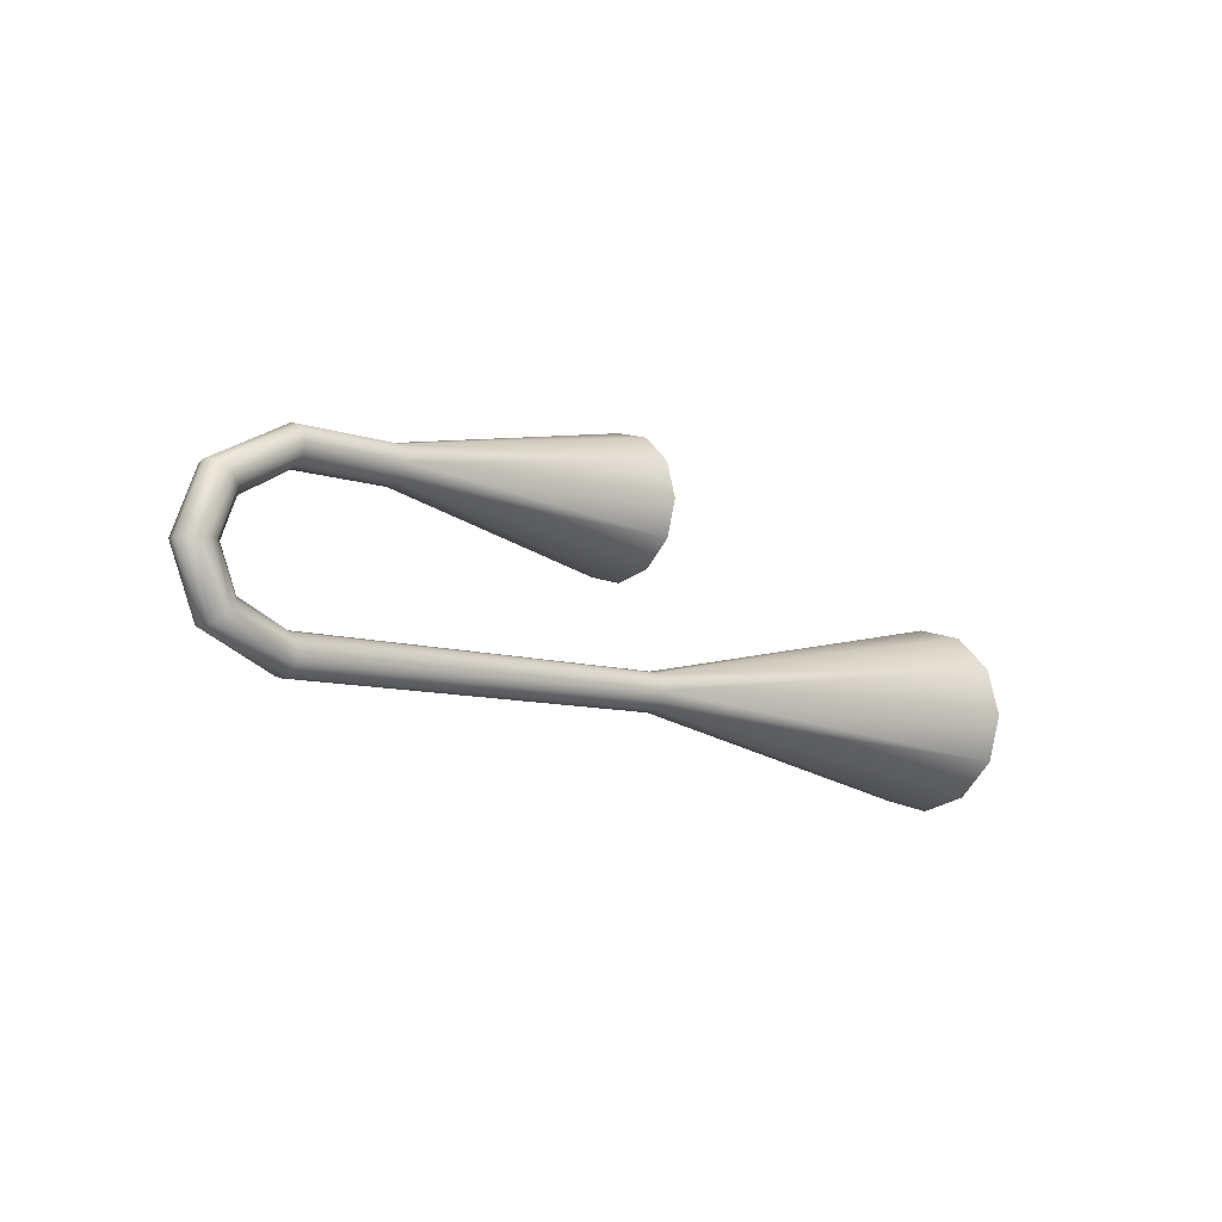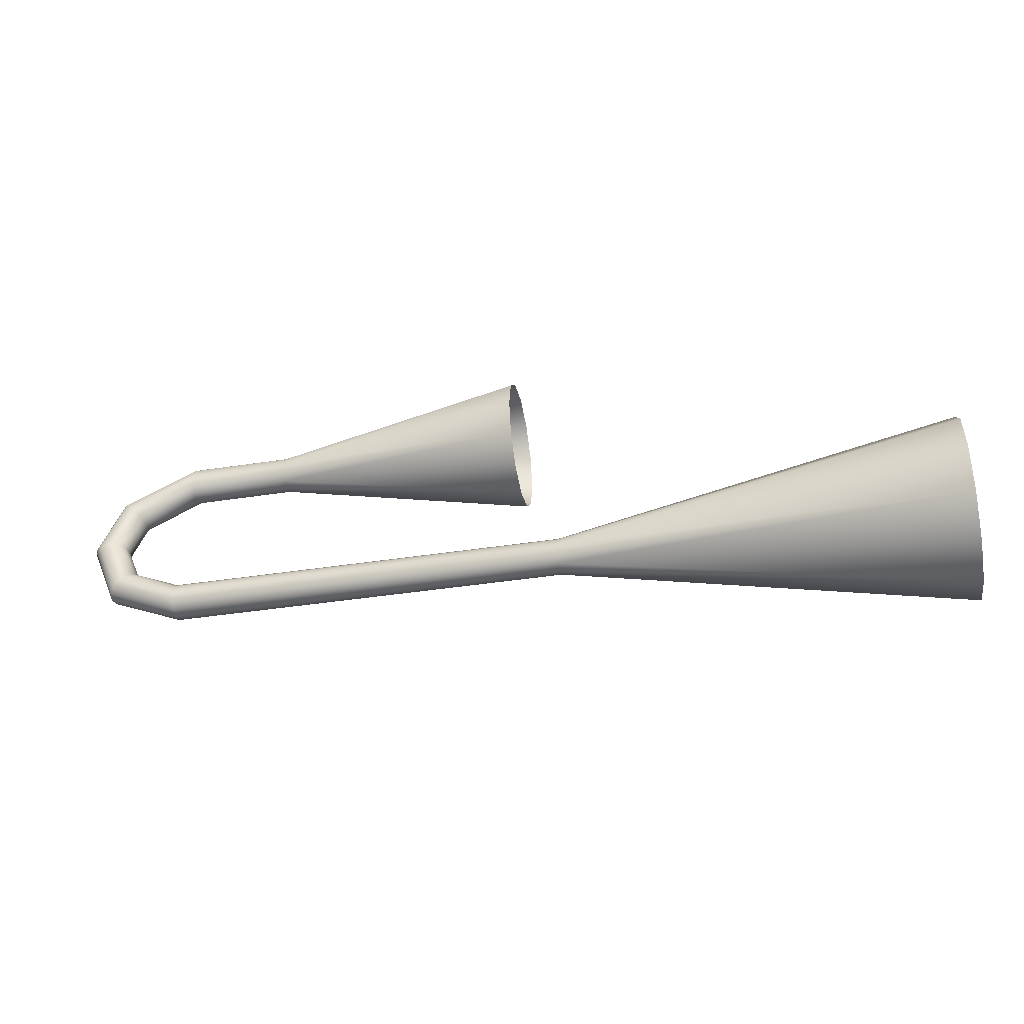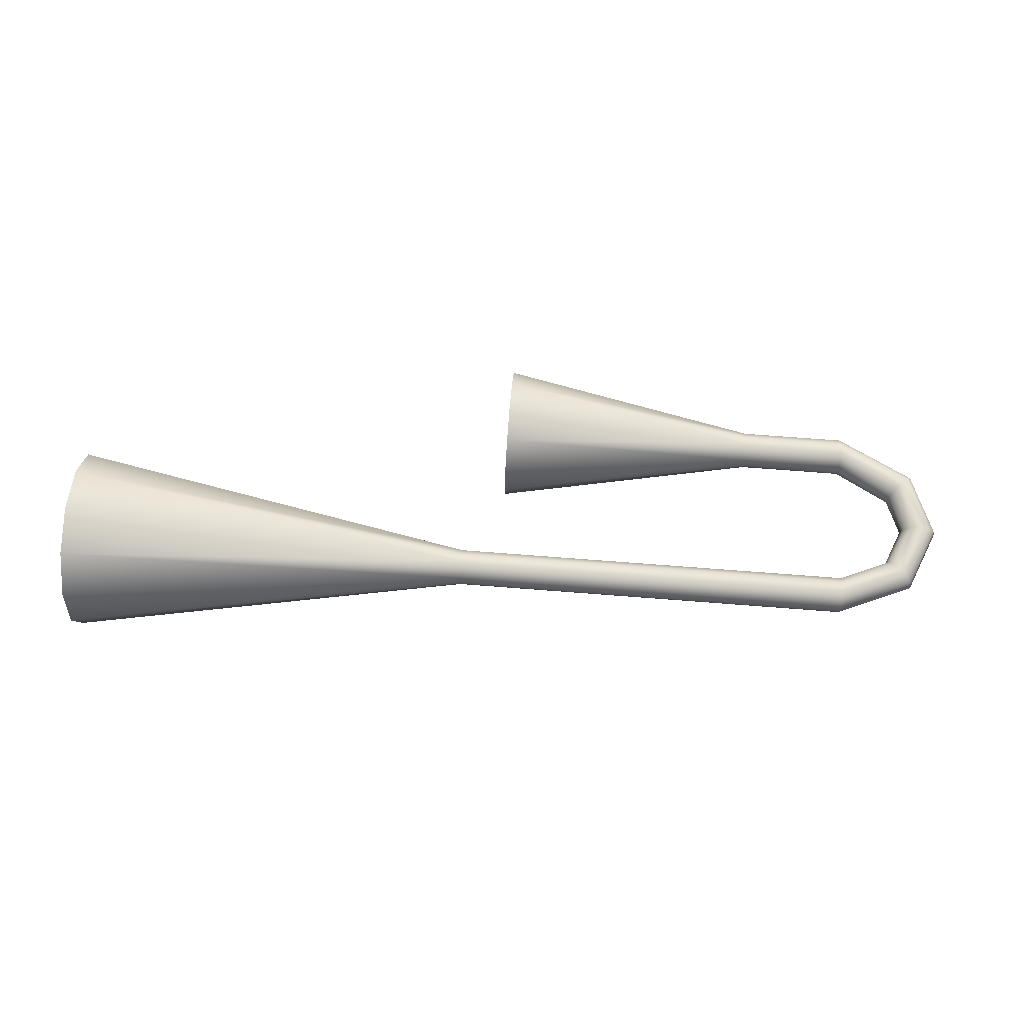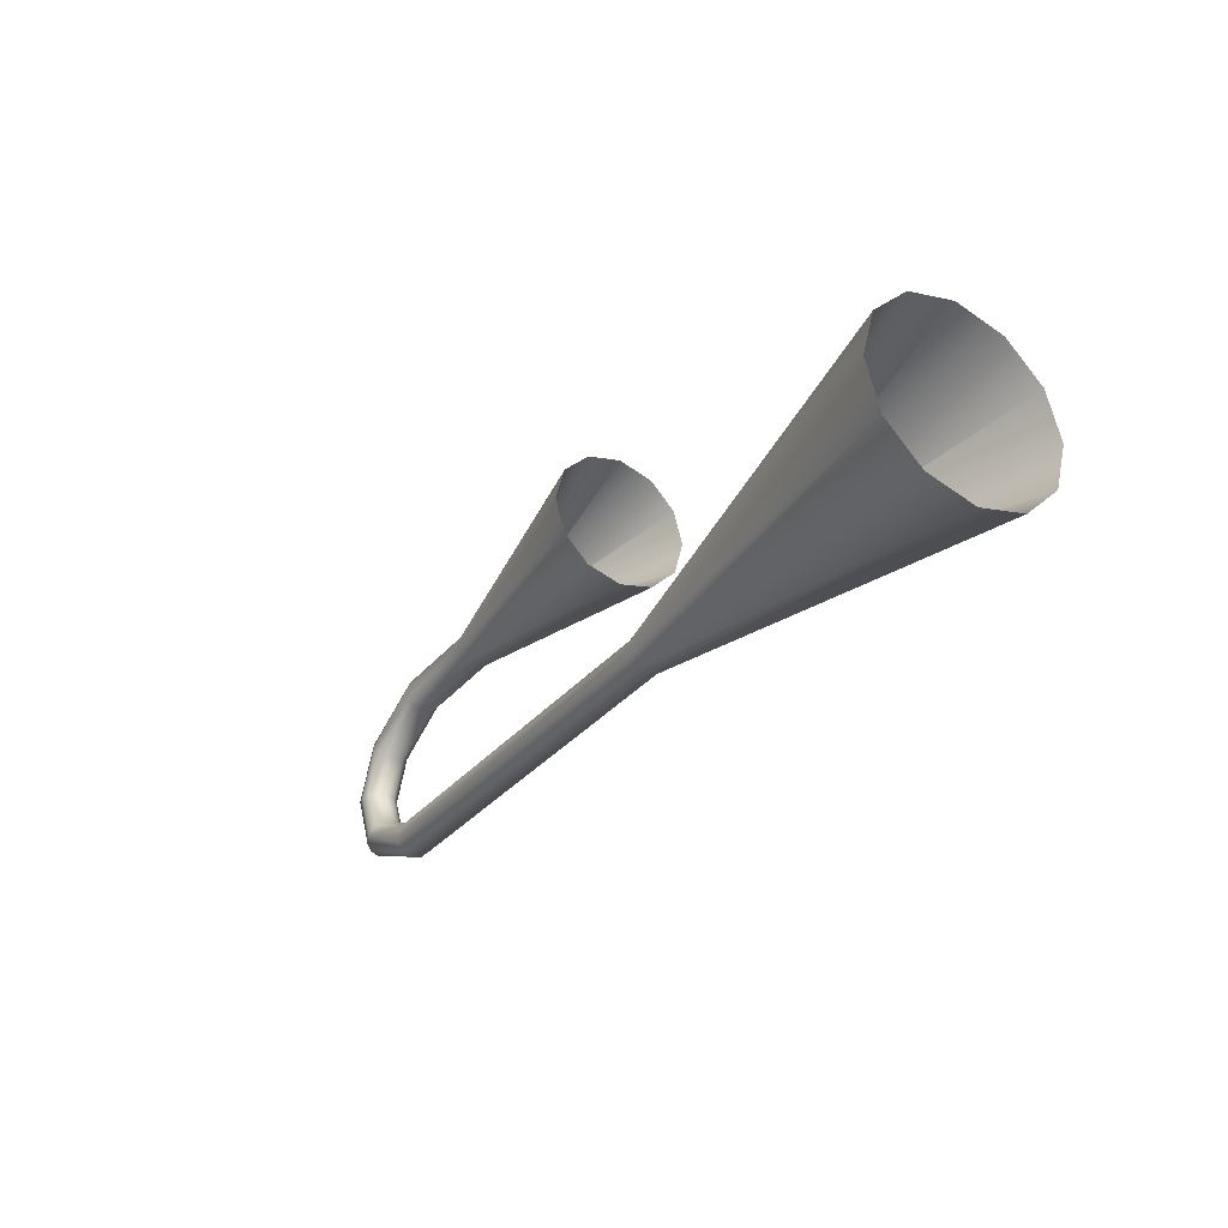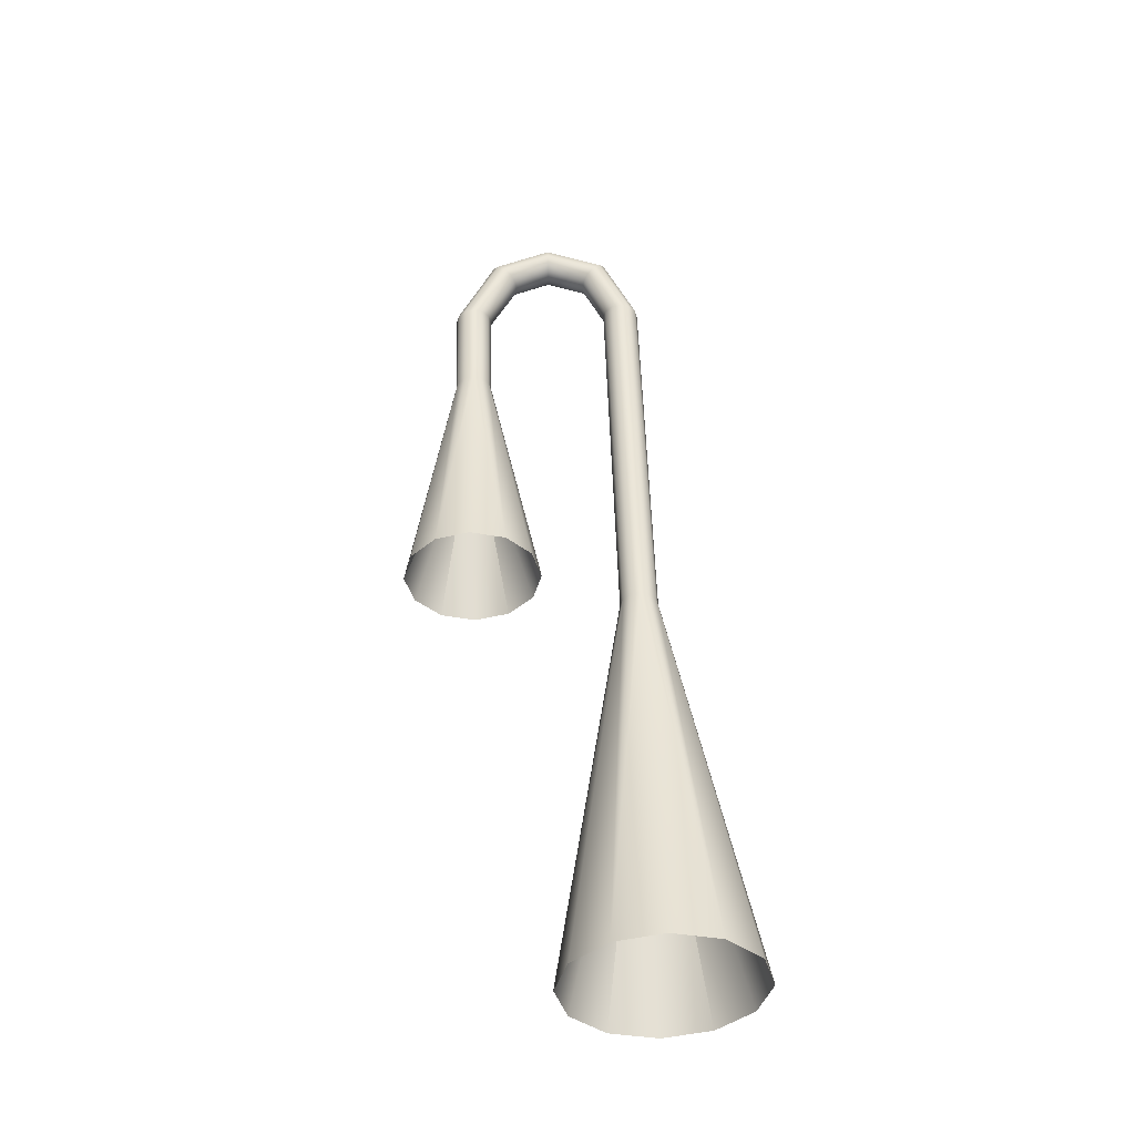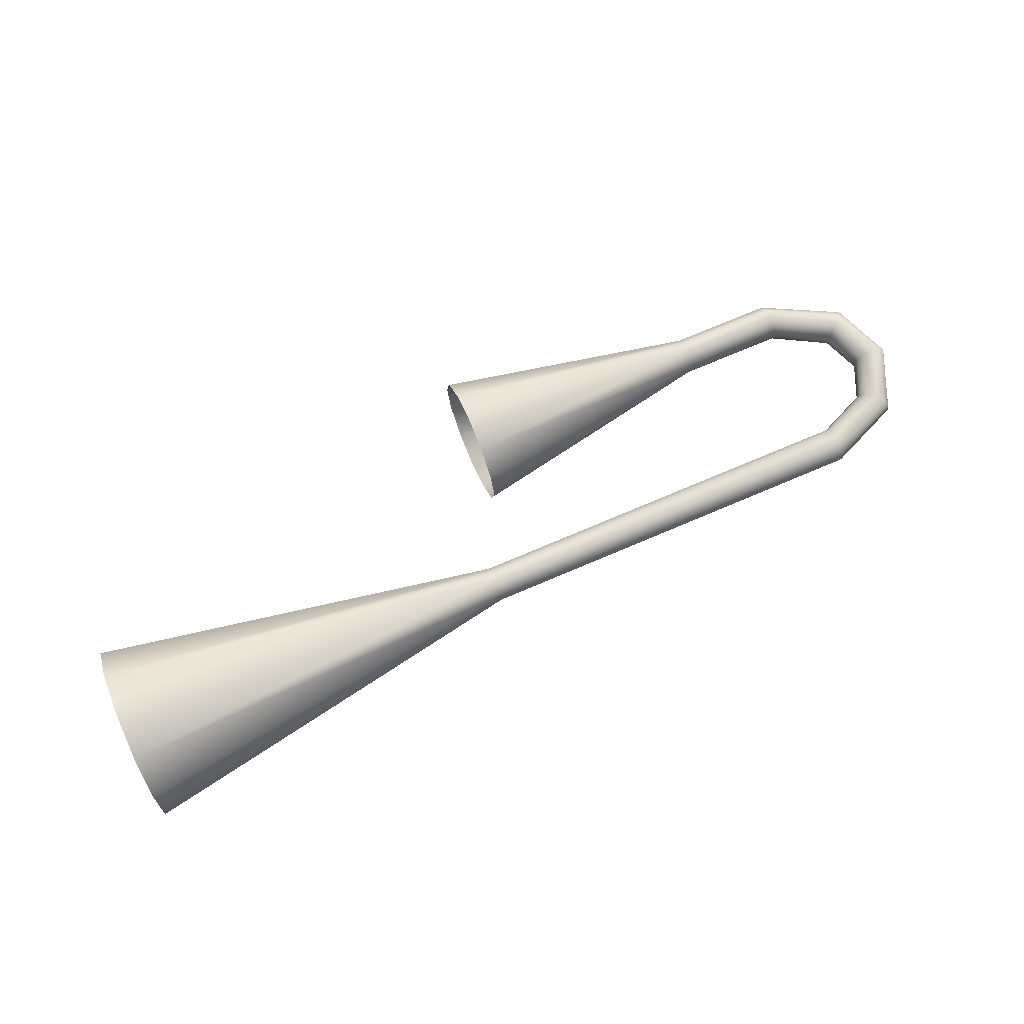
<metadata>
{"format":"obj","ext":"obj","renderer":"f3d","projection":"perspective","resolution":1024,"background":"white","views":[{"elev":-7.8,"azim":-45.9,"up":"+Z"},{"elev":-40.6,"azim":10.8,"up":"+Z"},{"elev":68.3,"azim":-175.5,"up":"+Y"},{"elev":-32.8,"azim":57.0,"up":"+Z"},{"elev":50.2,"azim":88.4,"up":"+Y"},{"elev":71.8,"azim":156.8,"up":"+Y"}]}
</metadata>
<code>
g Converted object 0
v 4.947 -0 1.282
v 1.441 0 1.943
v 0.04654 0 1.943
v -0.6688 0 1.55
v -0.8666 0 1.067
v -0.6608 0 0.5619
v 0.000435 0 0.2712
v 5.479 -0 0.2712
v 10.99 -0 1.271
v 4.947 0.4556 1.404
v 1.441 0.125 1.977
v 0.04654 0.125 1.977
v -0.6925 0.125 1.574
v -0.9001 0.125 1.067
v -0.6845 0.125 0.5383
v 0.000435 0.125 0.2377
v 5.479 0.125 0.2377
v 10.99 0.625 1.104
v 4.947 0.7892 1.738
v 1.441 0.2165 2.068
v 0.04654 0.2165 2.068
v -0.7572 0.2165 1.639
v -0.9916 0.2165 1.067
v -0.7492 0.2165 0.4736
v 0.000435 0.2165 0.1462
v 5.479 0.2165 0.1462
v 10.99 1.083 0.6462
v 4.947 0.9113 2.193
v 1.441 0.25 2.193
v 0.04654 0.25 2.193
v -0.8456 0.25 1.727
v -1.117 0.25 1.067
v -0.8376 0.25 0.3852
v 0.000435 0.25 0.02117
v 5.479 0.25 0.02117
v 10.99 1.25 0.02117
v 4.947 0.7892 2.649
v 1.441 0.2165 2.318
v 0.04654 0.2165 2.318
v -0.934 0.2165 1.815
v -1.242 0.2165 1.067
v -0.926 0.2165 0.2968
v 0.000435 0.2165 -0.1038
v 5.479 0.2165 -0.1038
v 10.99 1.083 -0.6038
v 4.947 0.4556 2.983
v 1.441 0.125 2.41
v 0.04654 0.125 2.41
v -0.9987 0.125 1.88
v -1.333 0.125 1.067
v -0.9907 0.125 0.2321
v 0.000435 0.125 -0.1953
v 5.479 0.125 -0.1953
v 10.99 0.625 -1.061
v 4.947 0 3.105
v 1.441 0 2.443
v 0.04654 0 2.443
v -1.022 0 1.904
v -1.367 0 1.067
v -1.014 0 0.2084
v 0.000435 0 -0.2288
v 5.479 -0 -0.2288
v 10.99 -0 -1.229
v 4.947 -0.4556 2.983
v 1.441 -0.125 2.41
v 0.04654 -0.125 2.41
v -0.9987 -0.125 1.88
v -1.333 -0.125 1.067
v -0.9907 -0.125 0.2321
v 0.000435 -0.125 -0.1953
v 5.479 -0.125 -0.1953
v 10.99 -0.625 -1.061
v 4.947 -0.7892 2.649
v 1.441 -0.2165 2.318
v 0.04654 -0.2165 2.318
v -0.934 -0.2165 1.815
v -1.242 -0.2165 1.067
v -0.926 -0.2165 0.2968
v 0.000435 -0.2165 -0.1038
v 5.479 -0.2165 -0.1038
v 10.99 -1.083 -0.6038
v 4.947 -0.9113 2.193
v 1.441 -0.25 2.193
v 0.04654 -0.25 2.193
v -0.8456 -0.25 1.727
v -1.117 -0.25 1.067
v -0.8376 -0.25 0.3852
v 0.000435 -0.25 0.02117
v 5.479 -0.25 0.02117
v 10.99 -1.25 0.02117
v 4.947 -0.7892 1.738
v 1.441 -0.2165 2.068
v 0.04654 -0.2165 2.068
v -0.7572 -0.2165 1.639
v -0.9916 -0.2165 1.067
v -0.7492 -0.2165 0.4736
v 0.000435 -0.2165 0.1462
v 5.479 -0.2165 0.1462
v 10.99 -1.083 0.6462
v 4.947 -0.4556 1.404
v 1.441 -0.125 1.977
v 0.04654 -0.125 1.977
v -0.6925 -0.125 1.574
v -0.9001 -0.125 1.067
v -0.6845 -0.125 0.5383
v 0.000435 -0.125 0.2377
v 5.479 -0.125 0.2377
v 10.99 -0.625 1.104
v 10.99 -0 1.271
v 6.659 -0 0.02117
v 10.99 0.625 1.104
v 6.659 -0 0.02117
v 10.99 1.083 0.6462
v 6.659 -0 0.02117
v 10.99 1.25 0.02117
v 6.659 -0 0.02117
v 10.99 1.083 -0.6038
v 6.659 -0 0.02117
v 10.99 0.625 -1.061
v 6.659 -0 0.02117
v 10.99 -0 -1.229
v 6.659 -0 0.02117
v 10.99 -0.625 -1.061
v 6.659 -0 0.02117
v 10.99 -1.083 -0.6038
v 6.659 -0 0.02117
v 10.99 -1.25 0.02117
v 6.659 -0 0.02117
v 10.99 -1.083 0.6462
v 6.659 -0 0.02117
v 10.99 -0.625 1.104
v 6.659 -0 0.02117
v 2.23 0 2.193
v 4.947 -0 1.282
v 2.23 0 2.193
v 4.947 0.4556 1.404
v 2.23 0 2.193
v 4.947 0.7892 1.738
v 2.23 0 2.193
v 4.947 0.9113 2.193
v 2.23 0 2.193
v 4.947 0.7892 2.649
v 2.23 0 2.193
v 4.947 0.4556 2.983
v 2.23 0 2.193
v 4.947 0 3.105
v 2.23 0 2.193
v 4.947 -0.4556 2.983
v 2.23 0 2.193
v 4.947 -0.7892 2.649
v 2.23 0 2.193
v 4.947 -0.9113 2.193
v 2.23 0 2.193
v 4.947 -0.7892 1.738
v 2.23 0 2.193
v 4.947 -0.4556 1.404
f 1 2 11
f 1 11 10
f 2 3 11
f 3 12 11
f 3 4 13
f 3 13 12
f 4 5 13
f 5 14 13
f 5 6 15
f 5 15 14
f 6 7 15
f 7 16 15
f 7 8 17
f 7 17 16
f 8 9 17
f 9 18 17
f 10 11 19
f 11 20 19
f 11 12 21
f 11 21 20
f 12 13 21
f 13 22 21
f 13 14 23
f 13 23 22
f 14 15 23
f 15 24 23
f 15 16 25
f 15 25 24
f 16 17 25
f 17 26 25
f 17 18 27
f 17 27 26
f 19 20 29
f 19 29 28
f 20 21 29
f 21 30 29
f 21 22 31
f 21 31 30
f 22 23 31
f 23 32 31
f 23 24 33
f 23 33 32
f 24 25 33
f 25 34 33
f 25 26 35
f 25 35 34
f 26 27 35
f 27 36 35
f 28 29 37
f 29 38 37
f 29 30 39
f 29 39 38
f 30 31 39
f 31 40 39
f 31 32 41
f 31 41 40
f 32 33 41
f 33 42 41
f 33 34 43
f 33 43 42
f 34 35 43
f 35 44 43
f 35 36 45
f 35 45 44
f 37 38 47
f 37 47 46
f 38 39 47
f 39 48 47
f 39 40 49
f 39 49 48
f 40 41 49
f 41 50 49
f 41 42 51
f 41 51 50
f 42 43 51
f 43 52 51
f 43 44 53
f 43 53 52
f 44 45 53
f 45 54 53
f 46 47 55
f 47 56 55
f 47 48 57
f 47 57 56
f 48 49 57
f 49 58 57
f 49 50 59
f 49 59 58
f 50 51 59
f 51 60 59
f 51 52 61
f 51 61 60
f 52 53 61
f 53 62 61
f 53 54 63
f 53 63 62
f 55 56 65
f 55 65 64
f 56 57 65
f 57 66 65
f 57 58 67
f 57 67 66
f 58 59 67
f 59 68 67
f 59 60 69
f 59 69 68
f 60 61 69
f 61 70 69
f 61 62 71
f 61 71 70
f 62 63 71
f 63 72 71
f 64 65 73
f 65 74 73
f 65 66 75
f 65 75 74
f 66 67 75
f 67 76 75
f 67 68 77
f 67 77 76
f 68 69 77
f 69 78 77
f 69 70 79
f 69 79 78
f 70 71 79
f 71 80 79
f 71 72 81
f 71 81 80
f 73 74 83
f 73 83 82
f 74 75 83
f 75 84 83
f 75 76 85
f 75 85 84
f 76 77 85
f 77 86 85
f 77 78 87
f 77 87 86
f 78 79 87
f 79 88 87
f 79 80 89
f 79 89 88
f 80 81 89
f 81 90 89
f 82 83 91
f 83 92 91
f 83 84 93
f 83 93 92
f 84 85 93
f 85 94 93
f 85 86 95
f 85 95 94
f 86 87 95
f 87 96 95
f 87 88 97
f 87 97 96
f 88 89 97
f 89 98 97
f 89 90 99
f 89 99 98
f 91 92 101
f 91 101 100
f 92 93 101
f 93 102 101
f 93 94 103
f 93 103 102
f 94 95 103
f 95 104 103
f 95 96 105
f 95 105 104
f 96 97 105
f 97 106 105
f 97 98 107
f 97 107 106
f 98 99 107
f 99 108 107
f 100 101 1
f 101 2 1
f 101 102 3
f 101 3 2
f 102 103 3
f 103 4 3
f 103 104 5
f 103 5 4
f 104 105 5
f 105 6 5
f 105 106 7
f 105 7 6
f 106 107 7
f 107 8 7
f 107 108 9
f 107 9 8
f 109 110 112
f 109 112 111
f 111 112 113
f 112 114 113
f 113 114 116
f 113 116 115
f 115 116 117
f 116 118 117
f 117 118 120
f 117 120 119
f 119 120 121
f 120 122 121
f 121 122 124
f 121 124 123
f 123 124 125
f 124 126 125
f 125 126 128
f 125 128 127
f 127 128 129
f 128 130 129
f 129 130 132
f 129 132 131
f 131 132 109
f 132 110 109
f 133 134 135
f 134 136 135
f 135 136 138
f 135 138 137
f 137 138 139
f 138 140 139
f 139 140 142
f 139 142 141
f 141 142 143
f 142 144 143
f 143 144 146
f 143 146 145
f 145 146 147
f 146 148 147
f 147 148 150
f 147 150 149
f 149 150 151
f 150 152 151
f 151 152 154
f 151 154 153
f 153 154 155
f 154 156 155
f 155 156 134
f 155 134 133

</code>
